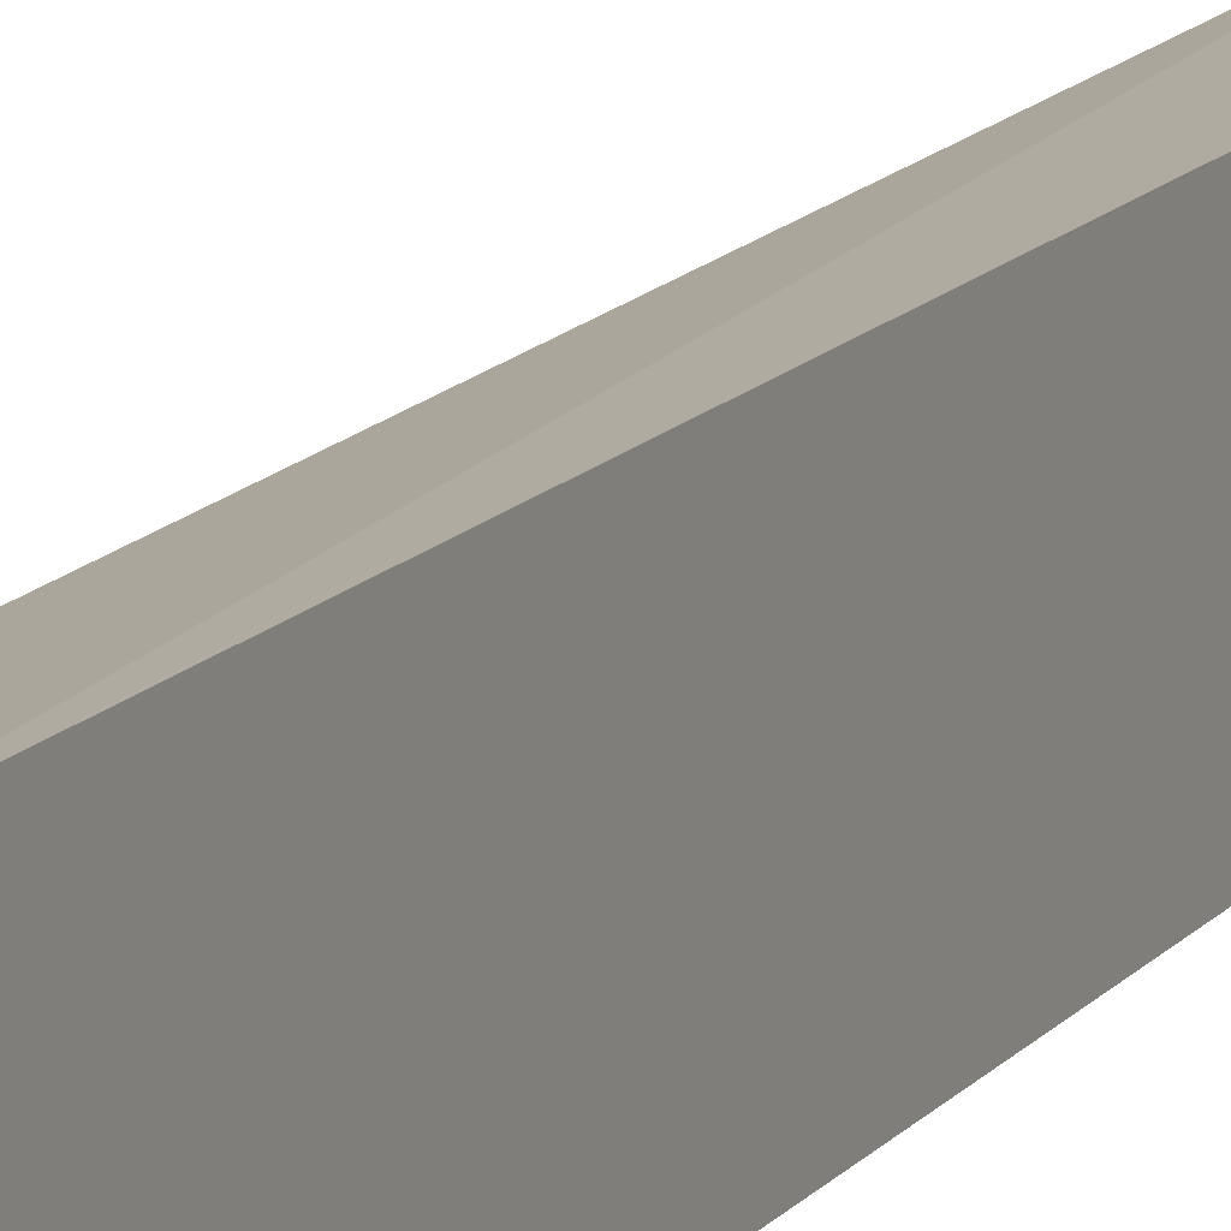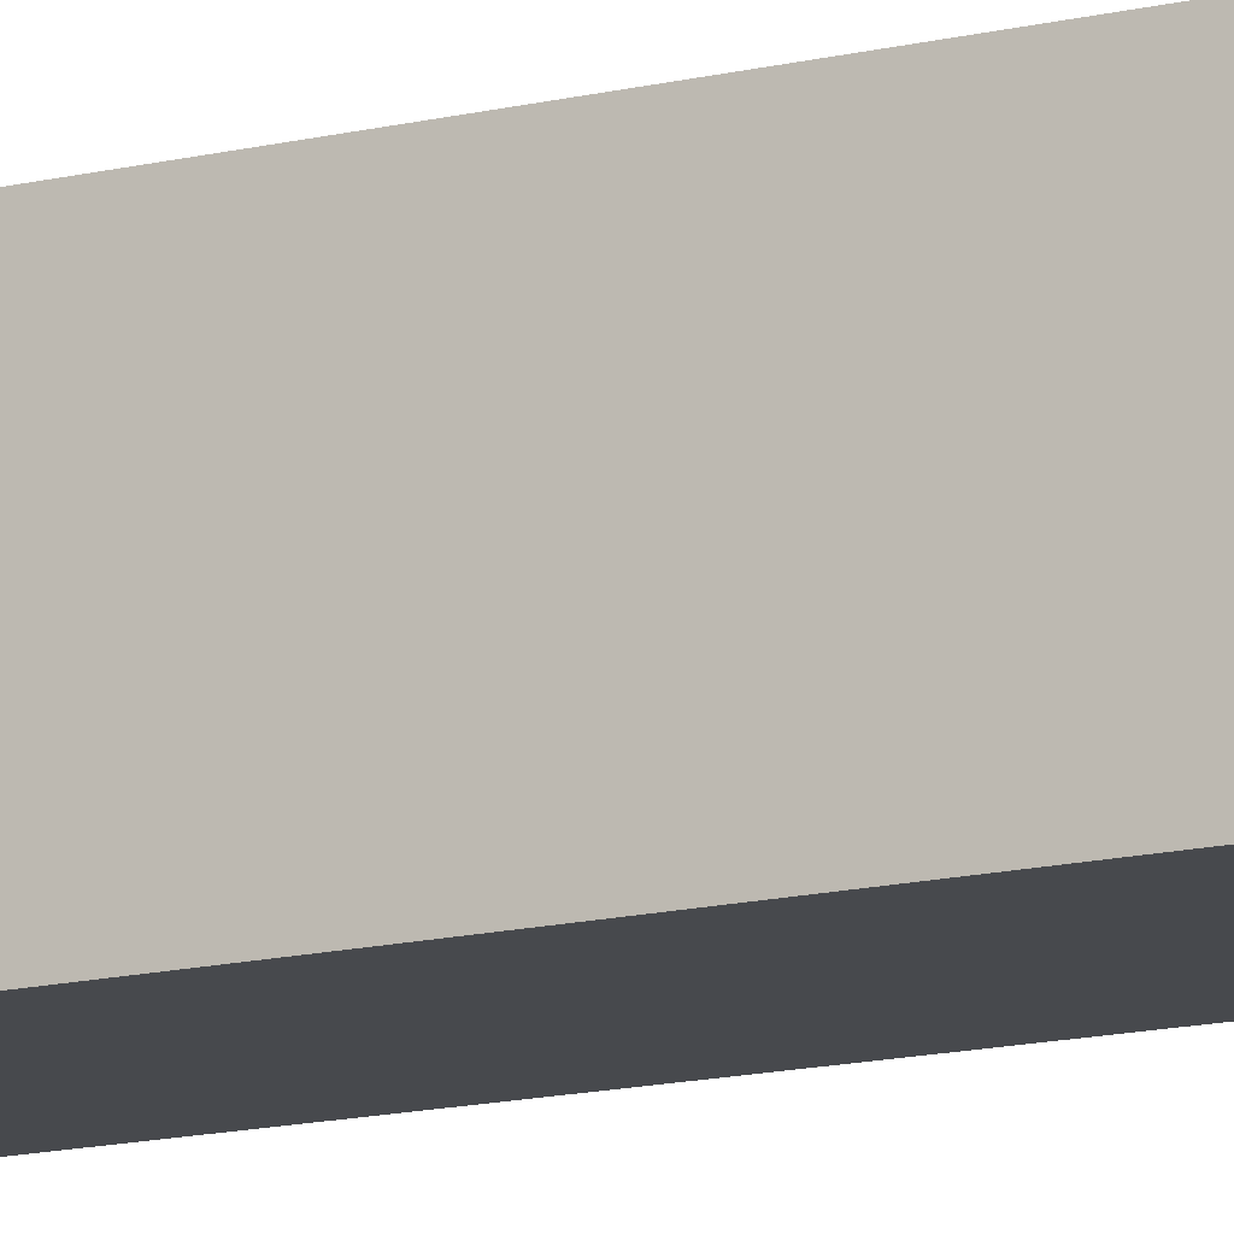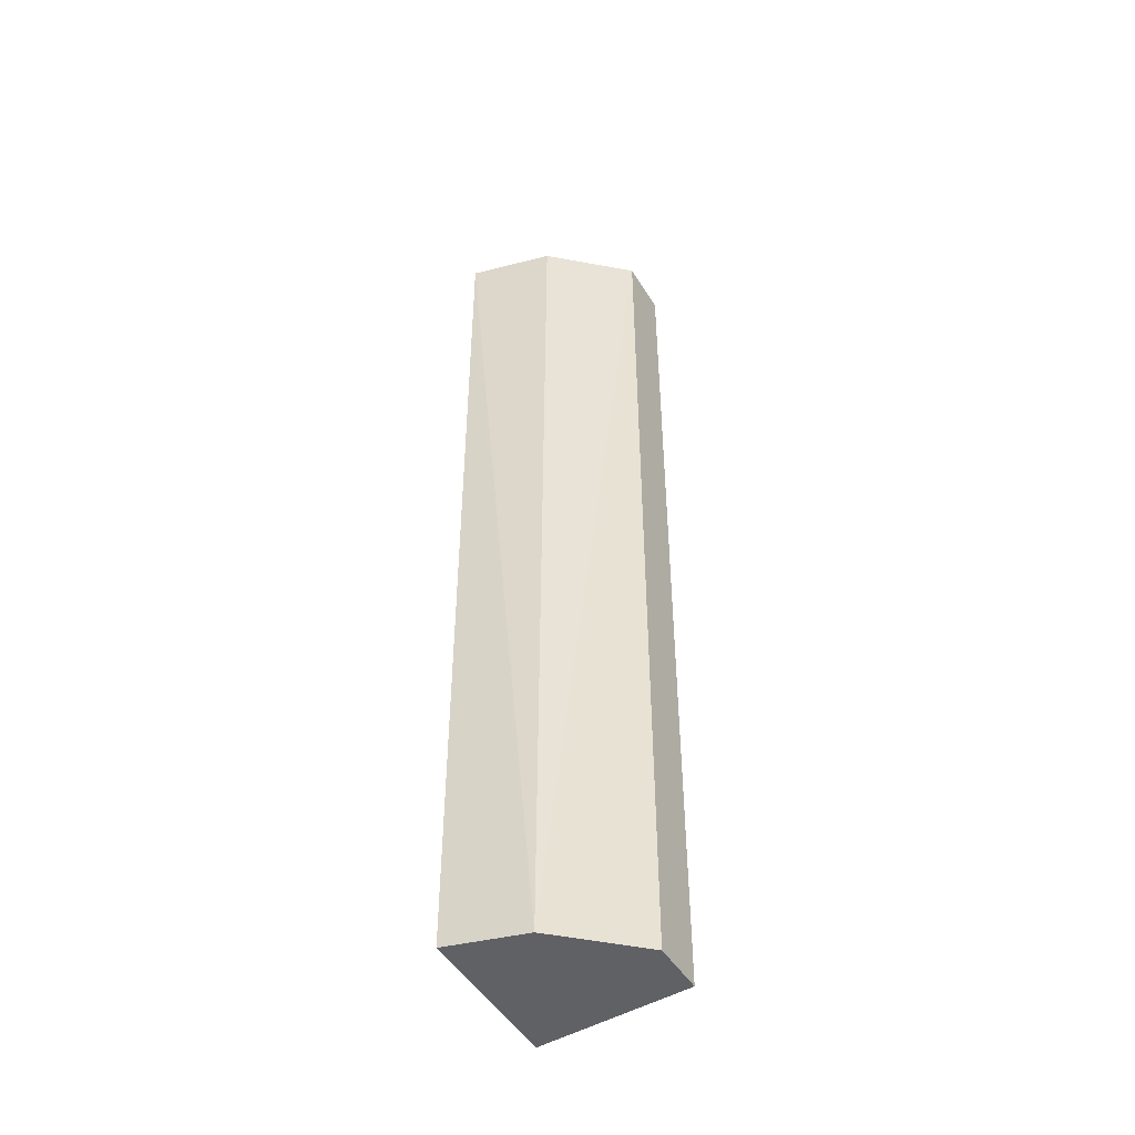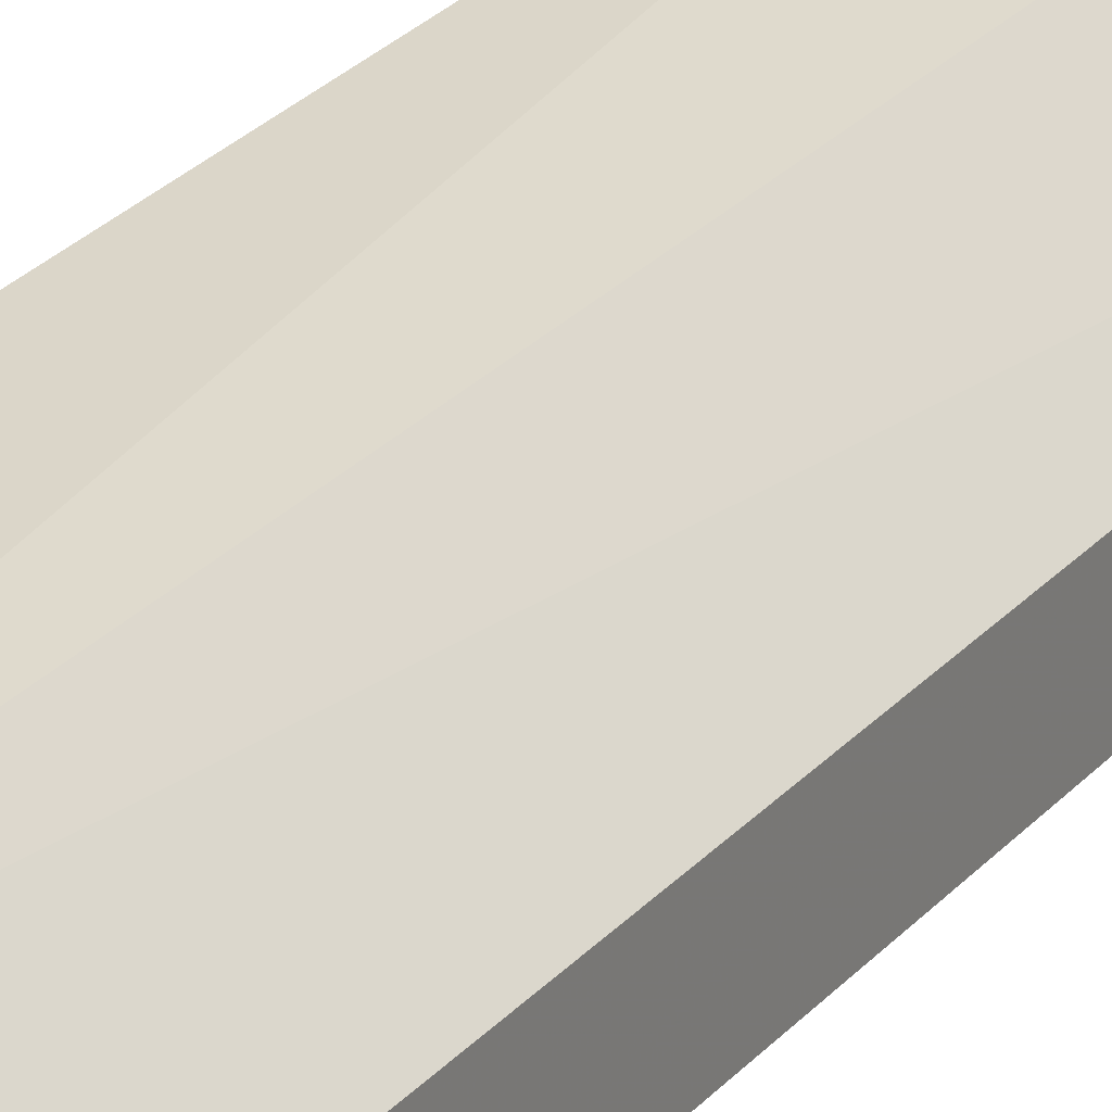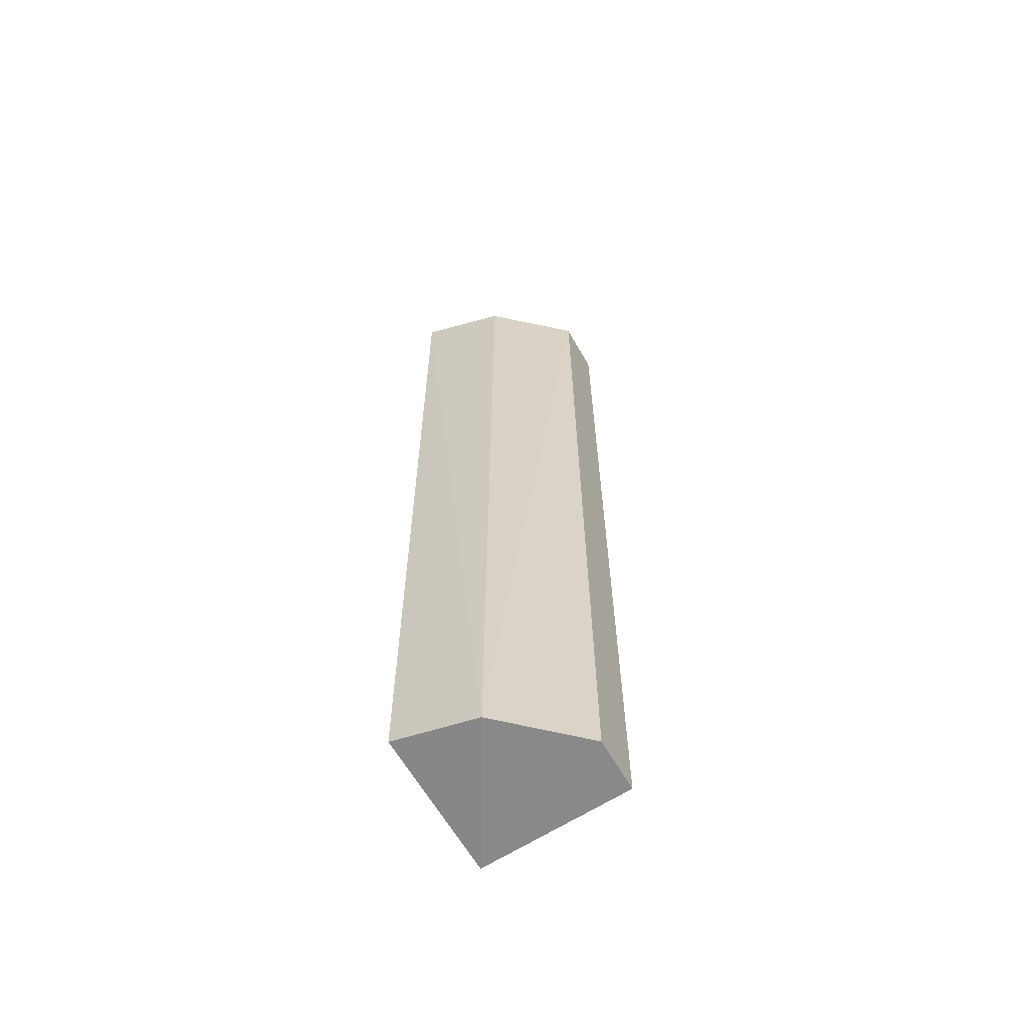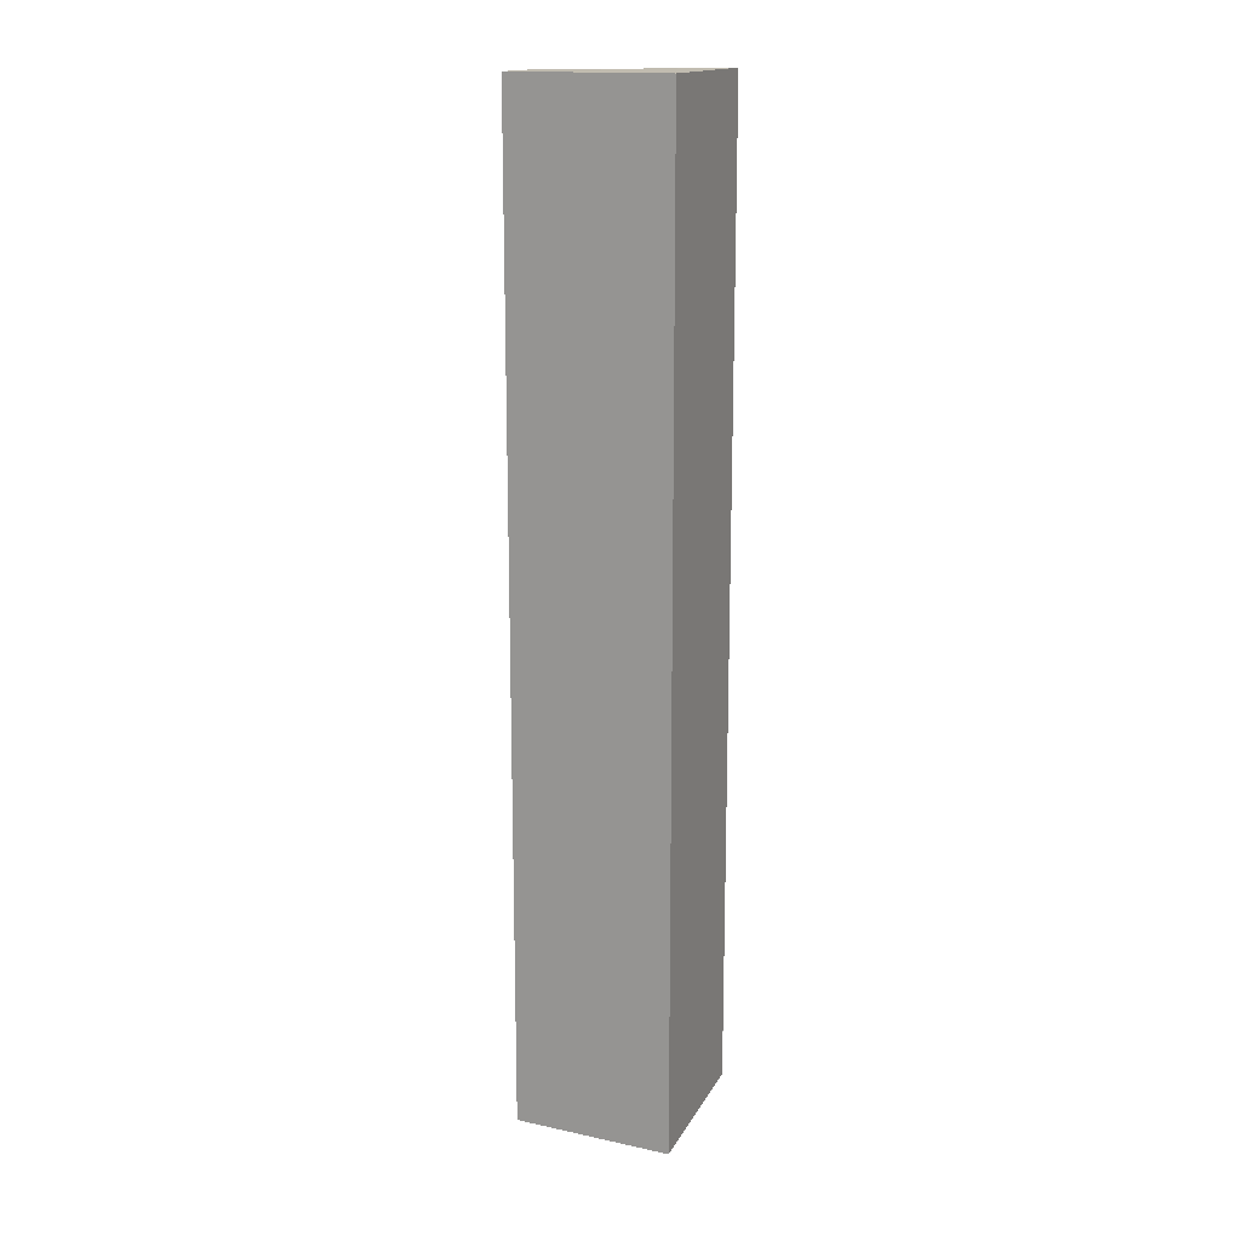
<metadata>
{"format":"obj","ext":"obj","renderer":"f3d","projection":"perspective","resolution":1024,"background":"white","views":[{"elev":14.3,"azim":-155.4,"up":"+Z"},{"elev":-14.1,"azim":-61.1,"up":"+Z"},{"elev":-47.7,"azim":31.8,"up":"+Y"},{"elev":24.3,"azim":29.4,"up":"+Z"},{"elev":-63.2,"azim":31.2,"up":"+Y"},{"elev":16.0,"azim":-158.1,"up":"+Y"}]}
</metadata>
<code>
v 0.4992 -0.1885 -0.003799
v 0.4988 -0.1885 -0.01691
v 0.4992 0.03872 -0.003799
v 0.4621 0.03899 0.01796
v 0.4621 -0.1866 0.01694
v 0.4621 0.03872 -0.01822
v 0.4819 -0.1885 0.01342
v 0.4988 0.03872 -0.01691
v 0.4621 -0.1885 -0.01822
v 0.482 0.03872 0.01251
f 1 2 3
f 6 5 4
f 7 1 3
f 7 4 5
f 7 2 1
f 8 3 2
f 8 2 6
f 8 6 4
f 8 4 3
f 9 6 2
f 9 5 6
f 9 7 5
f 9 2 7
f 10 7 3
f 10 3 4
f 10 4 7

</code>
